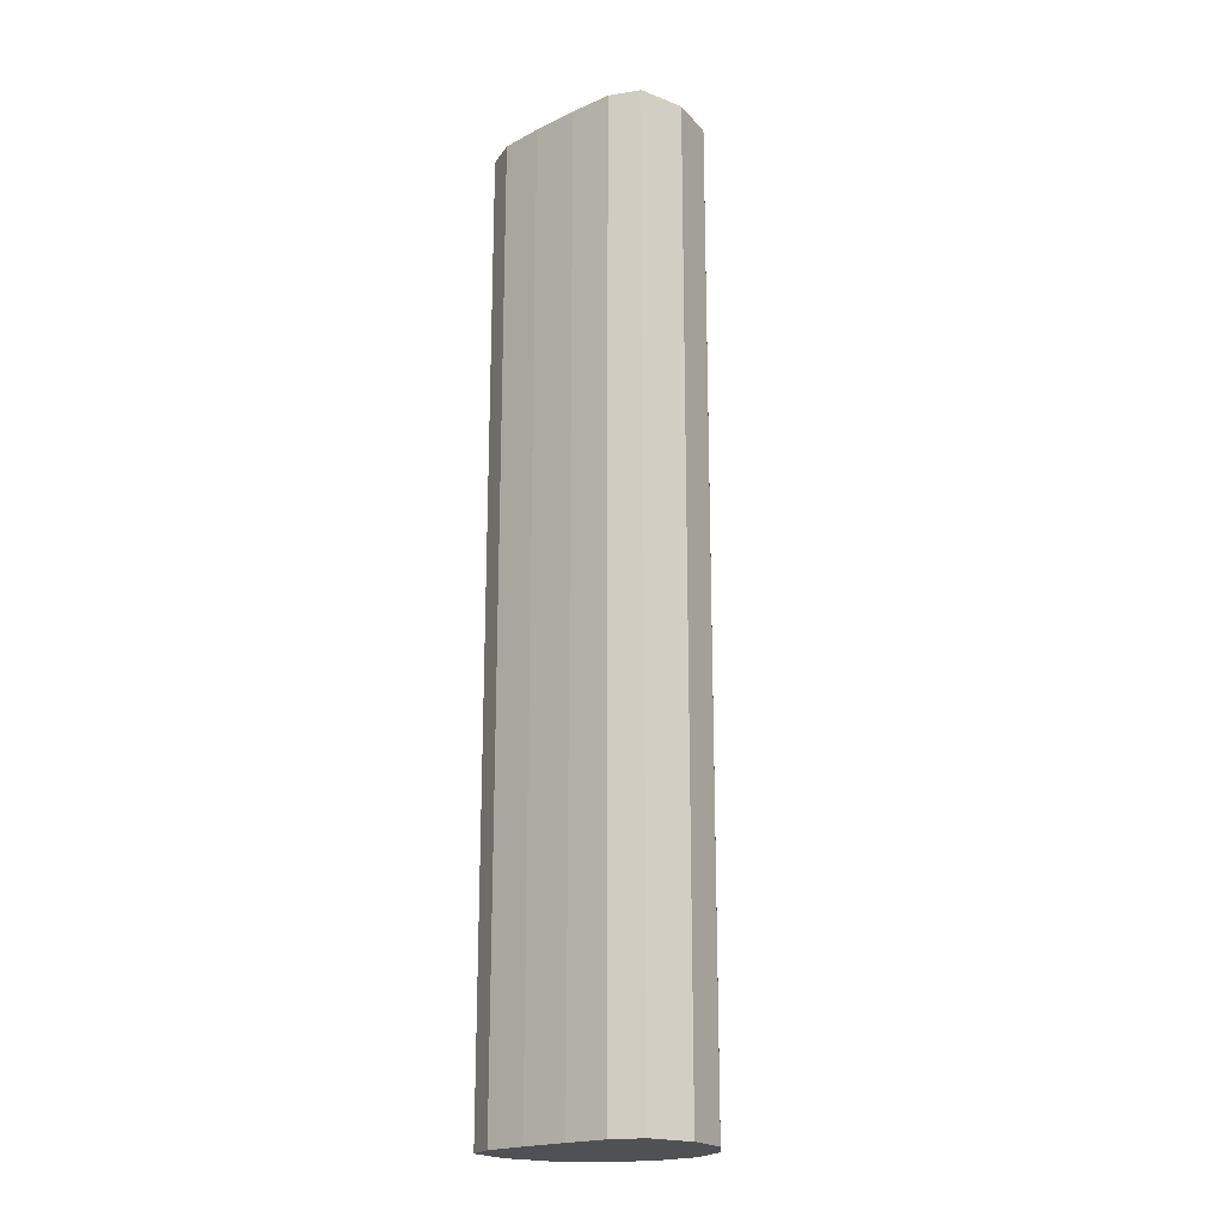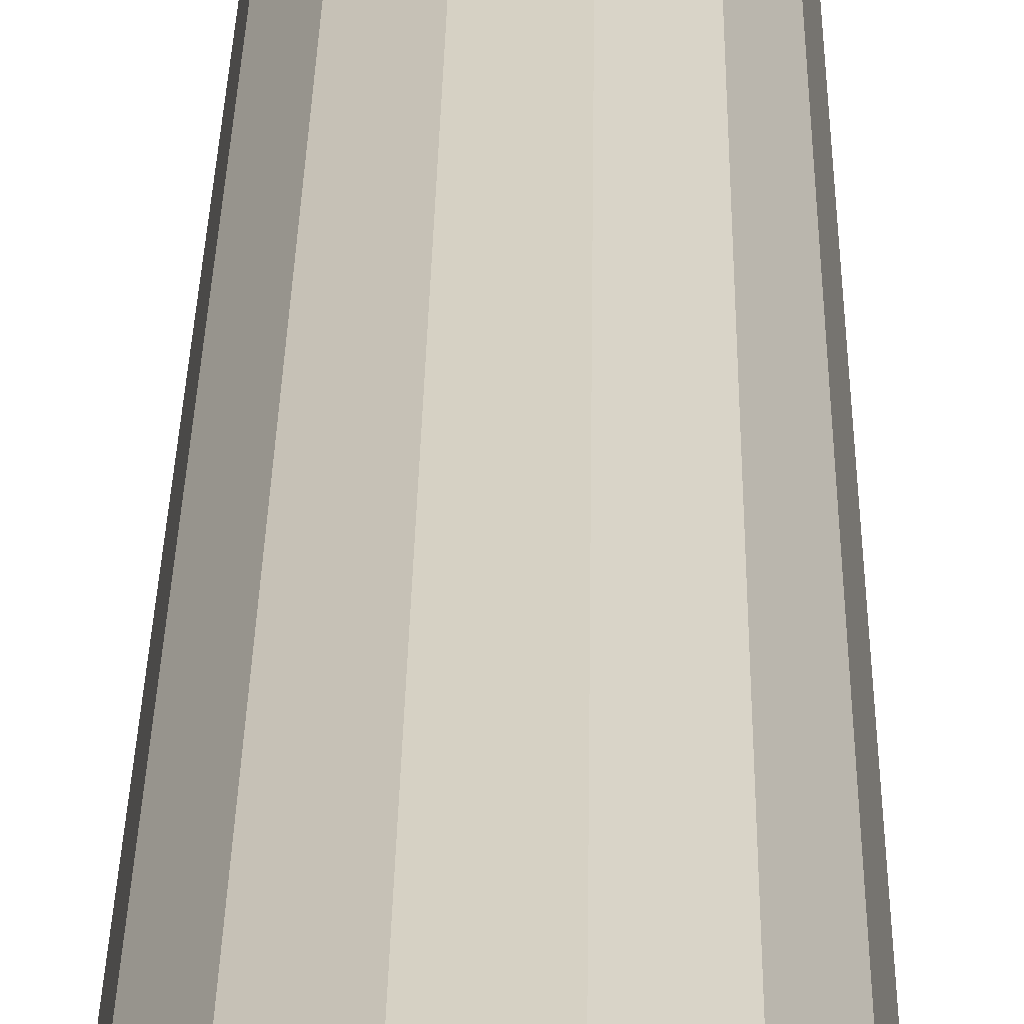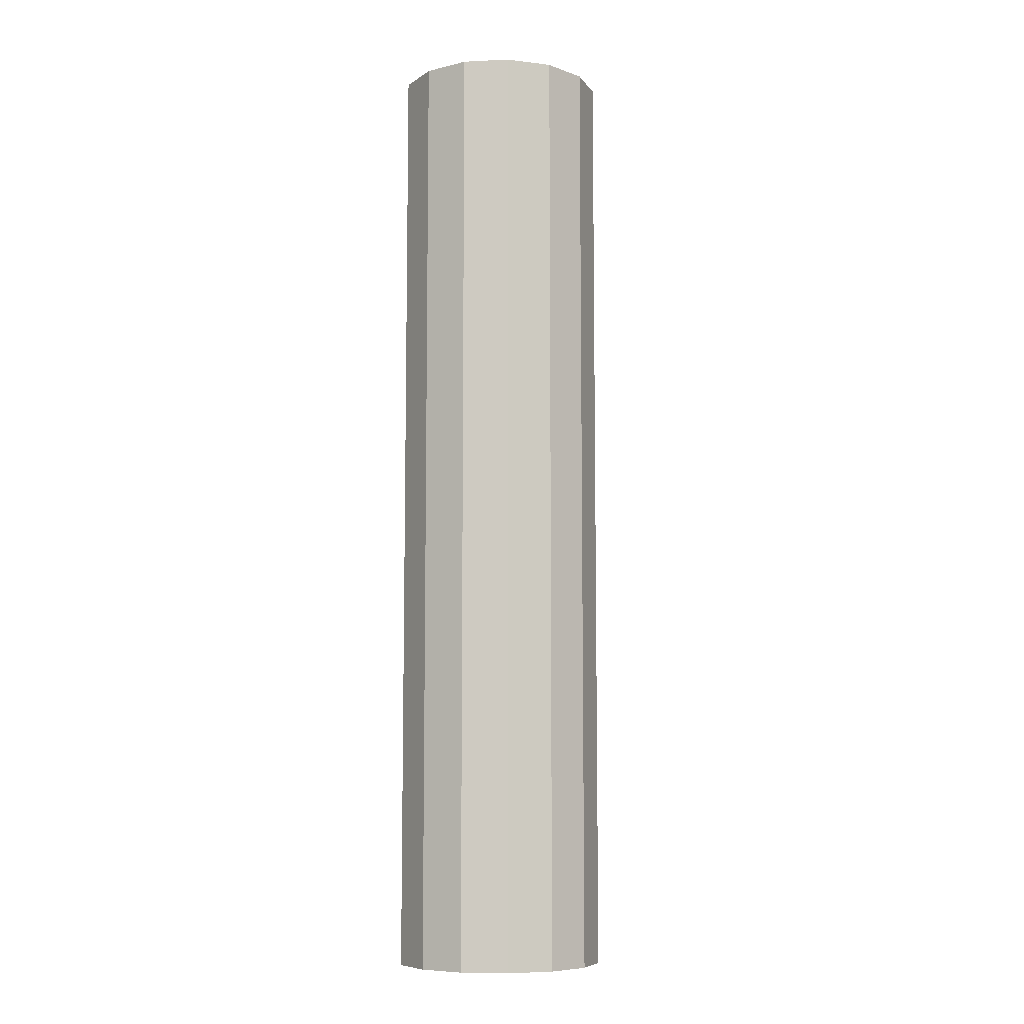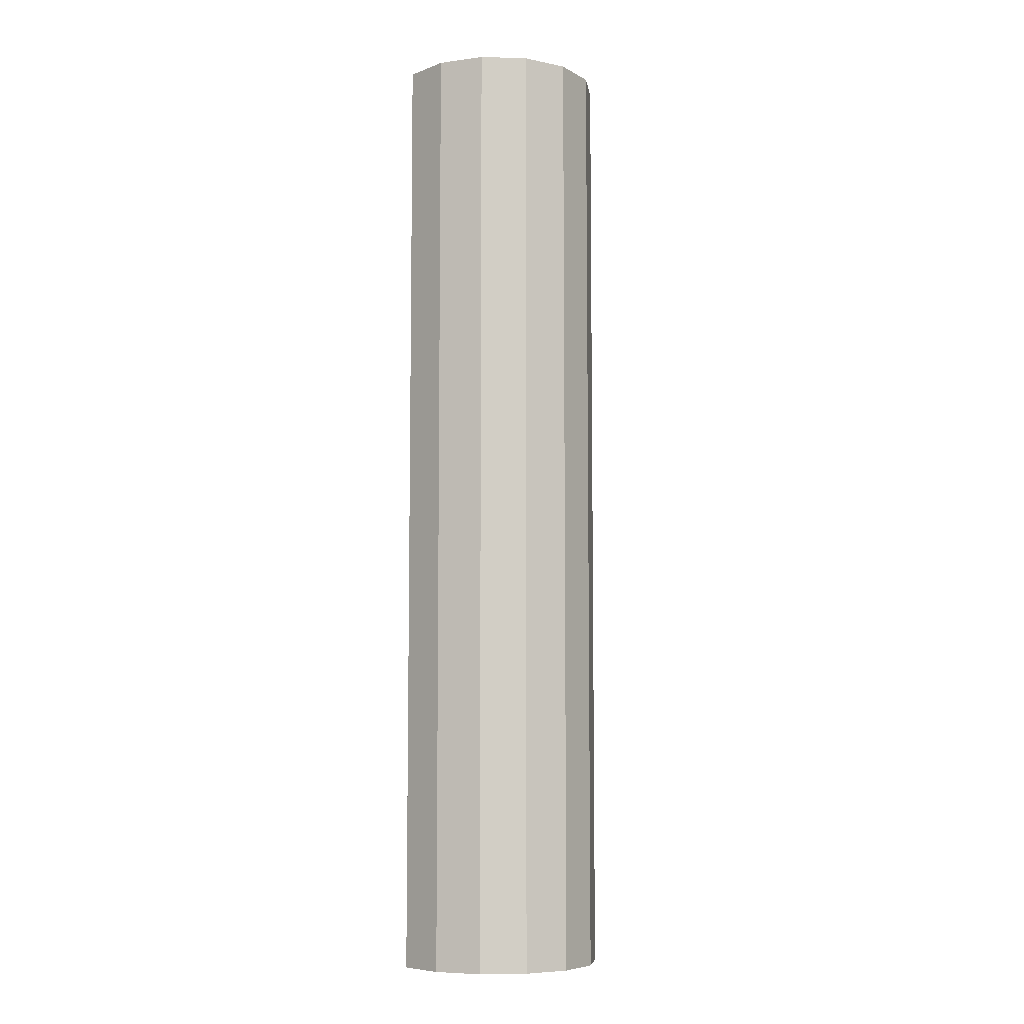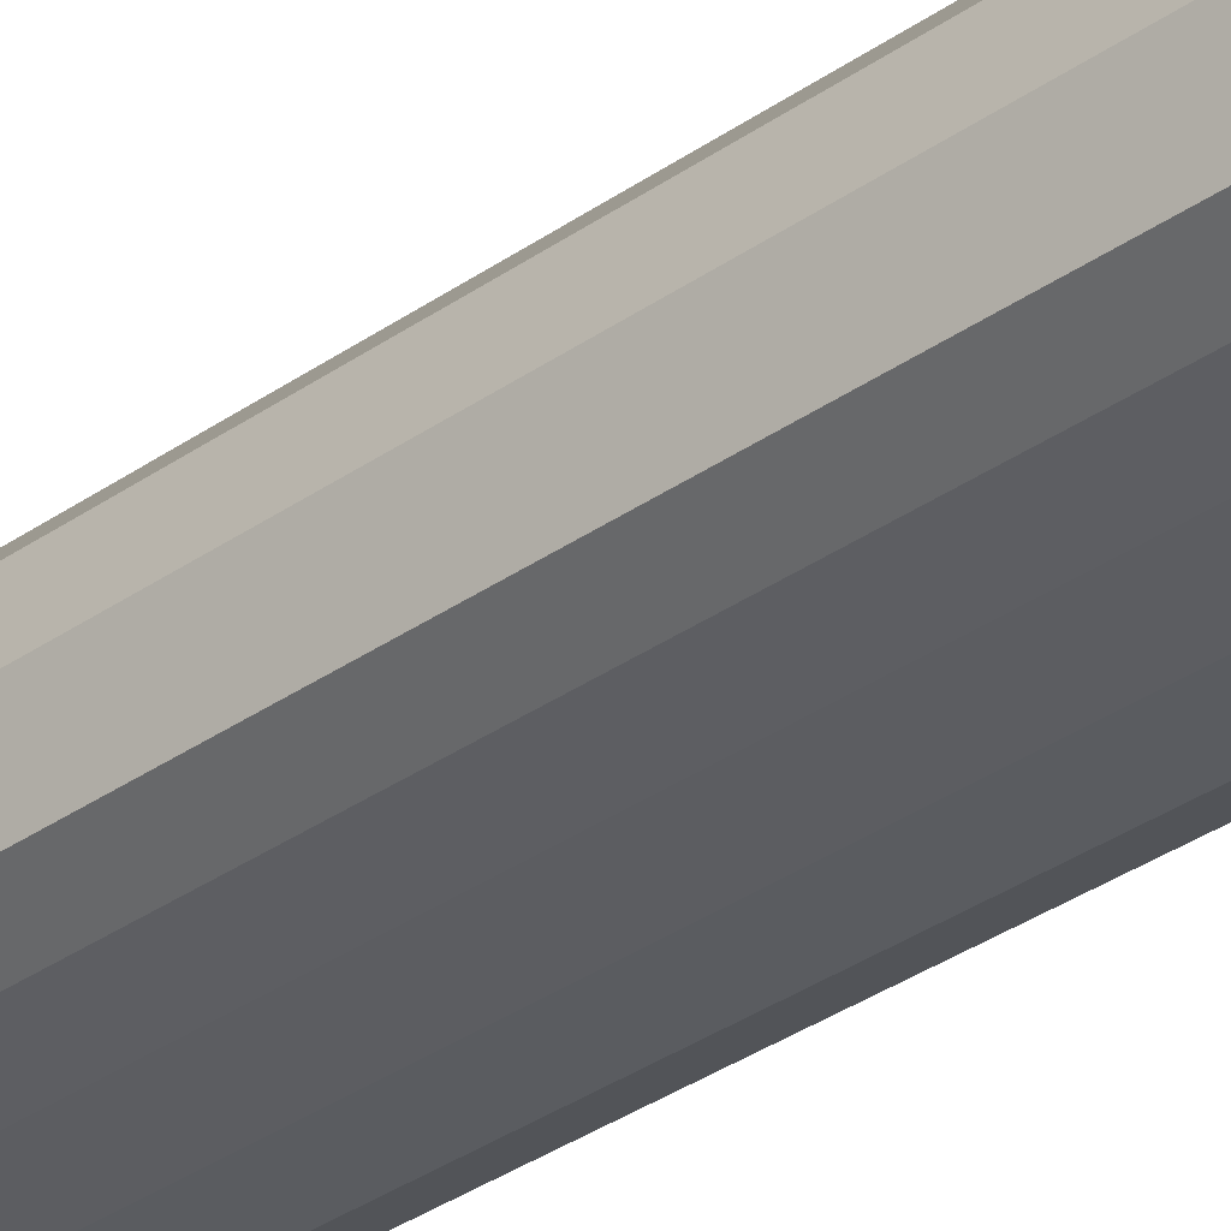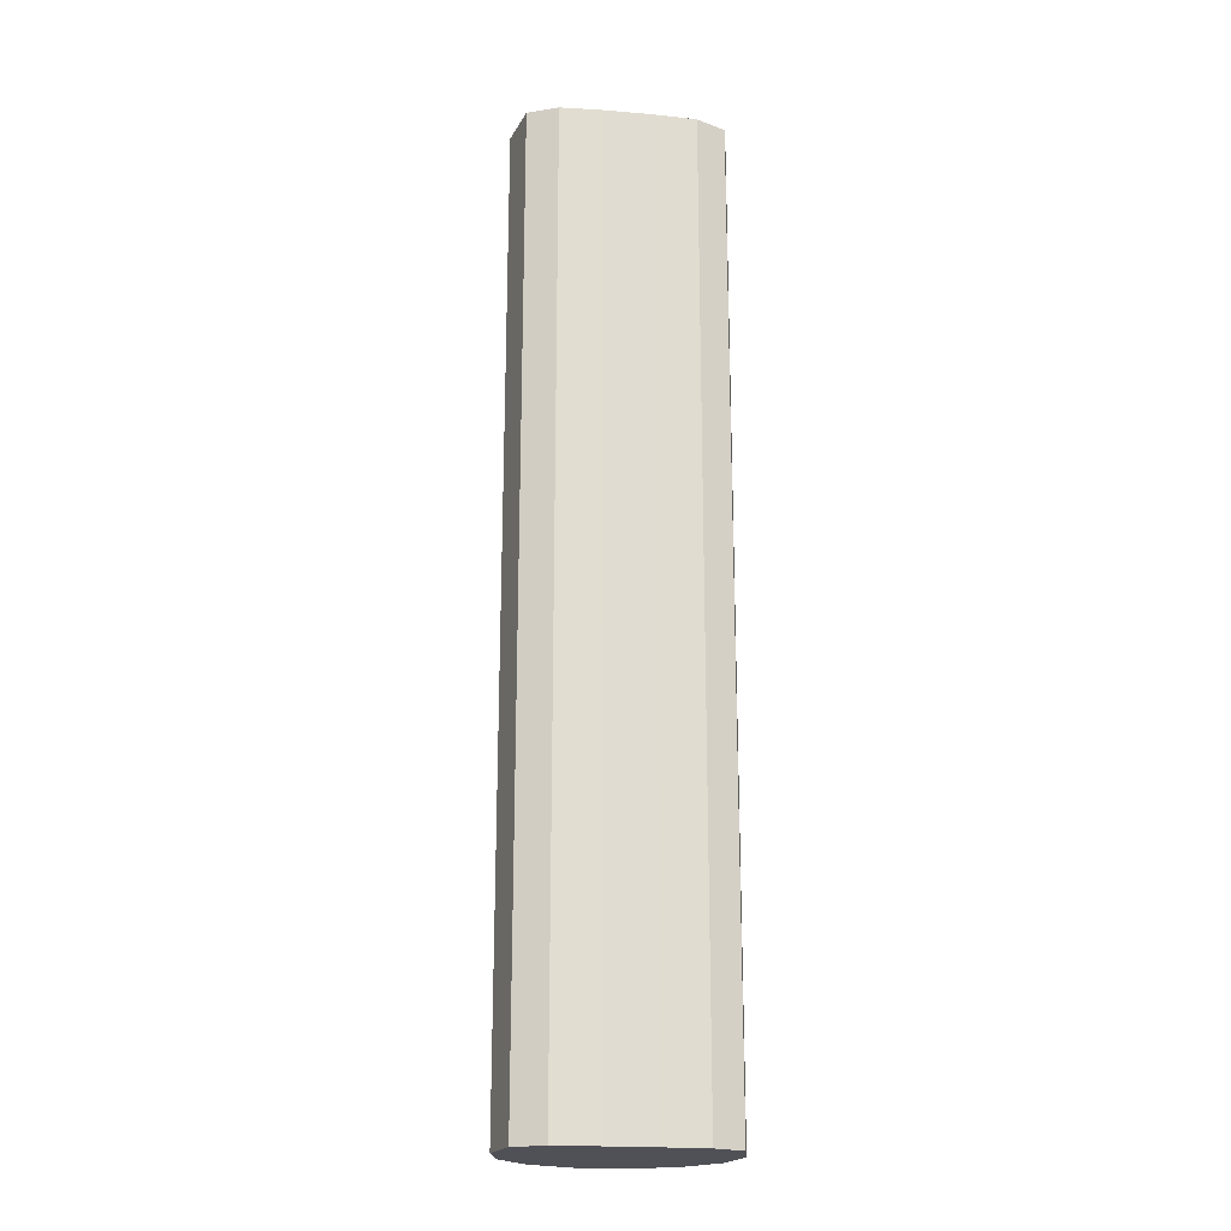
<metadata>
{"format":"obj","ext":"obj","renderer":"f3d","projection":"perspective","resolution":1024,"background":"white","views":[{"elev":-19.7,"azim":-138.5,"up":"+Y"},{"elev":26.7,"azim":0.8,"up":"+Z"},{"elev":-8.0,"azim":-44.0,"up":"+Y"},{"elev":-7.0,"azim":-56.1,"up":"+Y"},{"elev":-36.4,"azim":131.9,"up":"+Z"},{"elev":-20.4,"azim":171.3,"up":"+Y"}]}
</metadata>
<code>
g pb_Mesh-5301866
v -0 0 0
v -0 9.005 0
v 0.1981 0 0.8678
v 0.1981 9.005 0.8678
v 0.1981 0 0.8678
v 0.1981 9.005 0.8678
v 0.753 0 1.564
v 0.753 9.005 1.564
v 0.753 0 1.564
v 0.753 9.005 1.564
v 1.555 0 1.95
v 1.555 9.005 1.95
v 1.555 0 1.95
v 1.555 9.005 1.95
v 2.445 0 1.95
v 2.445 9.005 1.95
v 2.445 0 1.95
v 2.445 9.005 1.95
v 3.247 0 1.564
v 3.247 9.005 1.564
v 3.247 0 1.564
v 3.247 9.005 1.564
v 3.802 0 0.8678
v 3.802 9.005 0.8678
v 3.802 0 0.8678
v 3.802 9.005 0.8678
v 4 0 3.02e-07
v 4 9.005 3.02e-07
v 4 0 3.02e-07
v 4 9.005 3.02e-07
v 3.802 0 -0.8678
v 3.802 9.005 -0.8678
v 3.802 0 -0.8678
v 3.802 9.005 -0.8678
v 3.247 -3.728e-08 -1.125
v 3.247 9.005 -1.125
v 3.247 -3.728e-08 -1.125
v 3.247 9.005 -1.125
v 2.445 -3.506e-08 -1.162
v 2.445 9.005 -1.162
v 2.445 -3.506e-08 -1.162
v 2.445 9.005 -1.162
v 1.555 -3.506e-08 -1.162
v 1.555 9.005 -1.162
v 1.555 -3.506e-08 -1.162
v 1.555 9.005 -1.162
v 0.753 -3.728e-08 -1.125
v 0.753 9.005 -1.125
v 0.753 -3.728e-08 -1.125
v 0.753 9.005 -1.125
v 0.1981 0 -0.8678
v 0.1981 9.005 -0.8678
v 0.1981 0 -0.8678
v 0.1981 9.005 -0.8678
v -0 0 0
v -0 9.005 0
v -0 9.005 0
v -0 18.01 0
v 0.1981 9.005 0.8678
v 0.1981 18.01 0.8678
v 0.1981 9.005 0.8678
v 0.1981 18.01 0.8678
v 0.753 9.005 1.564
v 0.753 18.01 1.564
v 0.753 9.005 1.564
v 0.753 18.01 1.564
v 1.555 9.005 1.95
v 1.555 18.01 1.95
v 1.555 9.005 1.95
v 1.555 18.01 1.95
v 2.445 9.005 1.95
v 2.445 18.01 1.95
v 2.445 9.005 1.95
v 2.445 18.01 1.95
v 3.247 9.005 1.564
v 3.247 18.01 1.564
v 3.247 9.005 1.564
v 3.247 18.01 1.564
v 3.802 9.005 0.8678
v 3.802 18.01 0.8678
v 3.802 9.005 0.8678
v 3.802 18.01 0.8678
v 4 9.005 3.02e-07
v 4 18.01 3.02e-07
v 4 9.005 3.02e-07
v 4 18.01 3.02e-07
v 3.802 9.005 -0.8678
v 3.802 18.01 -0.8678
v 3.802 9.005 -0.8678
v 3.802 18.01 -0.8678
v 3.247 9.005 -1.125
v 3.247 18.01 -1.125
v 3.247 9.005 -1.125
v 3.247 18.01 -1.125
v 2.445 9.005 -1.162
v 2.445 18.01 -1.162
v 2.445 9.005 -1.162
v 2.445 18.01 -1.162
v 1.555 9.005 -1.162
v 1.555 18.01 -1.162
v 1.555 9.005 -1.162
v 1.555 18.01 -1.162
v 0.753 9.005 -1.125
v 0.753 18.01 -1.125
v 0.753 9.005 -1.125
v 0.753 18.01 -1.125
v 0.1981 9.005 -0.8678
v 0.1981 18.01 -0.8678
v 0.1981 9.005 -0.8678
v 0.1981 18.01 -0.8678
v -0 9.005 0
v -0 18.01 0
v -0 0 0
v 2 0 0
v 0.1981 0 0.8678
v -0 18.01 0
v 2 18.01 0
v 0.1981 18.01 0.8678
v 0.1981 0 0.8678
v 2 0 0
v 0.753 0 1.564
v 0.1981 18.01 0.8678
v 2 18.01 0
v 0.753 18.01 1.564
v 0.753 0 1.564
v 2 0 0
v 1.555 0 1.95
v 0.753 18.01 1.564
v 2 18.01 0
v 1.555 18.01 1.95
v 1.555 0 1.95
v 2 0 0
v 2.445 0 1.95
v 1.555 18.01 1.95
v 2 18.01 0
v 2.445 18.01 1.95
v 2.445 0 1.95
v 2 0 0
v 3.247 0 1.564
v 2.445 18.01 1.95
v 2 18.01 0
v 3.247 18.01 1.564
v 3.247 0 1.564
v 2 0 0
v 3.802 0 0.8678
v 3.247 18.01 1.564
v 2 18.01 0
v 3.802 18.01 0.8678
v 3.802 0 0.8678
v 2 0 0
v 4 0 3.02e-07
v 3.802 18.01 0.8678
v 2 18.01 0
v 4 18.01 3.02e-07
v 4 0 3.02e-07
v 2 0 0
v 3.802 0 -0.8678
v 4 18.01 3.02e-07
v 2 18.01 0
v 3.802 18.01 -0.8678
v 3.802 0 -0.8678
v 2 0 0
v 3.247 -3.728e-08 -1.125
v 3.802 18.01 -0.8678
v 2 18.01 0
v 3.247 18.01 -1.125
v 3.247 -3.728e-08 -1.125
v 2 0 0
v 2.445 -3.506e-08 -1.162
v 3.247 18.01 -1.125
v 2 18.01 0
v 2.445 18.01 -1.162
v 2.445 -3.506e-08 -1.162
v 2 0 0
v 1.555 -3.506e-08 -1.162
v 2.445 18.01 -1.162
v 2 18.01 0
v 1.555 18.01 -1.162
v 1.555 -3.506e-08 -1.162
v 2 0 0
v 0.753 -3.728e-08 -1.125
v 1.555 18.01 -1.162
v 2 18.01 0
v 0.753 18.01 -1.125
v 0.753 -3.728e-08 -1.125
v 2 0 0
v 0.1981 0 -0.8678
v 0.753 18.01 -1.125
v 2 18.01 0
v 0.1981 18.01 -0.8678
v 0.1981 0 -0.8678
v 2 0 0
v -0 0 0
v 0.1981 18.01 -0.8678
v 2 18.01 0
v -0 18.01 0
g pb_Mesh-5301866_0
f 3 2 1
f 3 4 2
f 7 6 5
f 7 8 6
f 11 10 9
f 11 12 10
f 15 14 13
f 15 16 14
f 19 18 17
f 19 20 18
f 23 22 21
f 23 24 22
f 27 26 25
f 27 28 26
f 31 30 29
f 31 32 30
f 35 34 33
f 35 36 34
f 39 38 37
f 39 40 38
f 43 42 41
f 43 44 42
f 47 46 45
f 47 48 46
f 51 50 49
f 51 52 50
f 55 54 53
f 55 56 54
f 59 58 57
f 59 60 58
f 63 62 61
f 63 64 62
f 67 66 65
f 67 68 66
f 71 70 69
f 71 72 70
f 75 74 73
f 75 76 74
f 79 78 77
f 79 80 78
f 83 82 81
f 83 84 82
f 87 86 85
f 87 88 86
f 91 90 89
f 91 92 90
f 95 94 93
f 95 96 94
f 99 98 97
f 99 100 98
f 103 102 101
f 103 104 102
f 107 106 105
f 107 108 106
f 111 110 109
f 111 112 110
f 113 114 115
f 119 120 121
f 125 126 127
f 131 132 133
f 137 138 139
f 143 144 145
f 149 150 151
f 155 156 157
f 161 162 163
f 167 168 169
f 173 174 175
f 179 180 181
f 185 186 187
f 191 192 193
f 118 117 116
f 124 123 122
f 130 129 128
f 136 135 134
f 142 141 140
f 148 147 146
f 154 153 152
f 160 159 158
f 166 165 164
f 172 171 170
f 178 177 176
f 184 183 182
f 190 189 188
f 196 195 194

</code>
